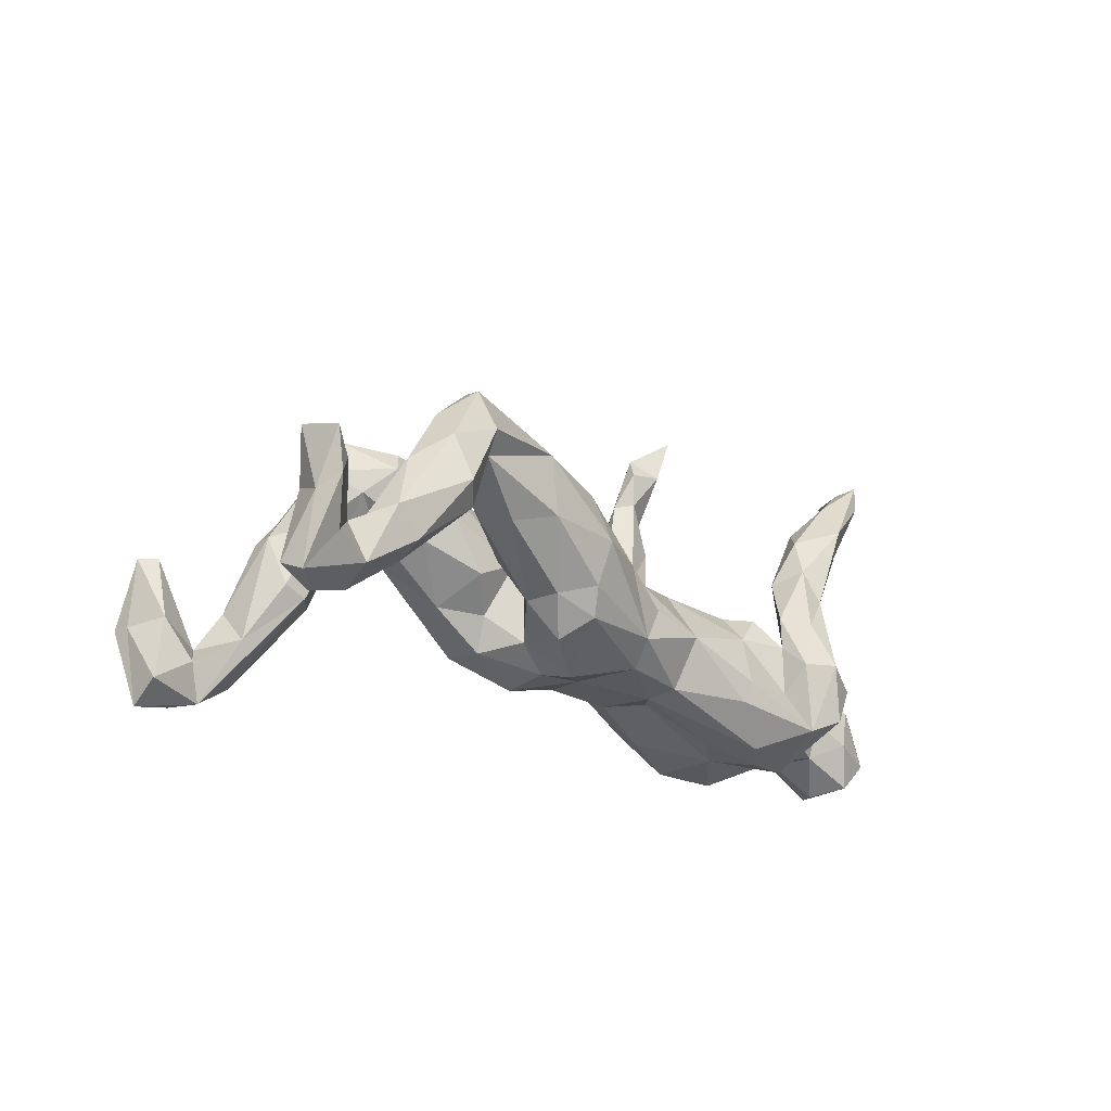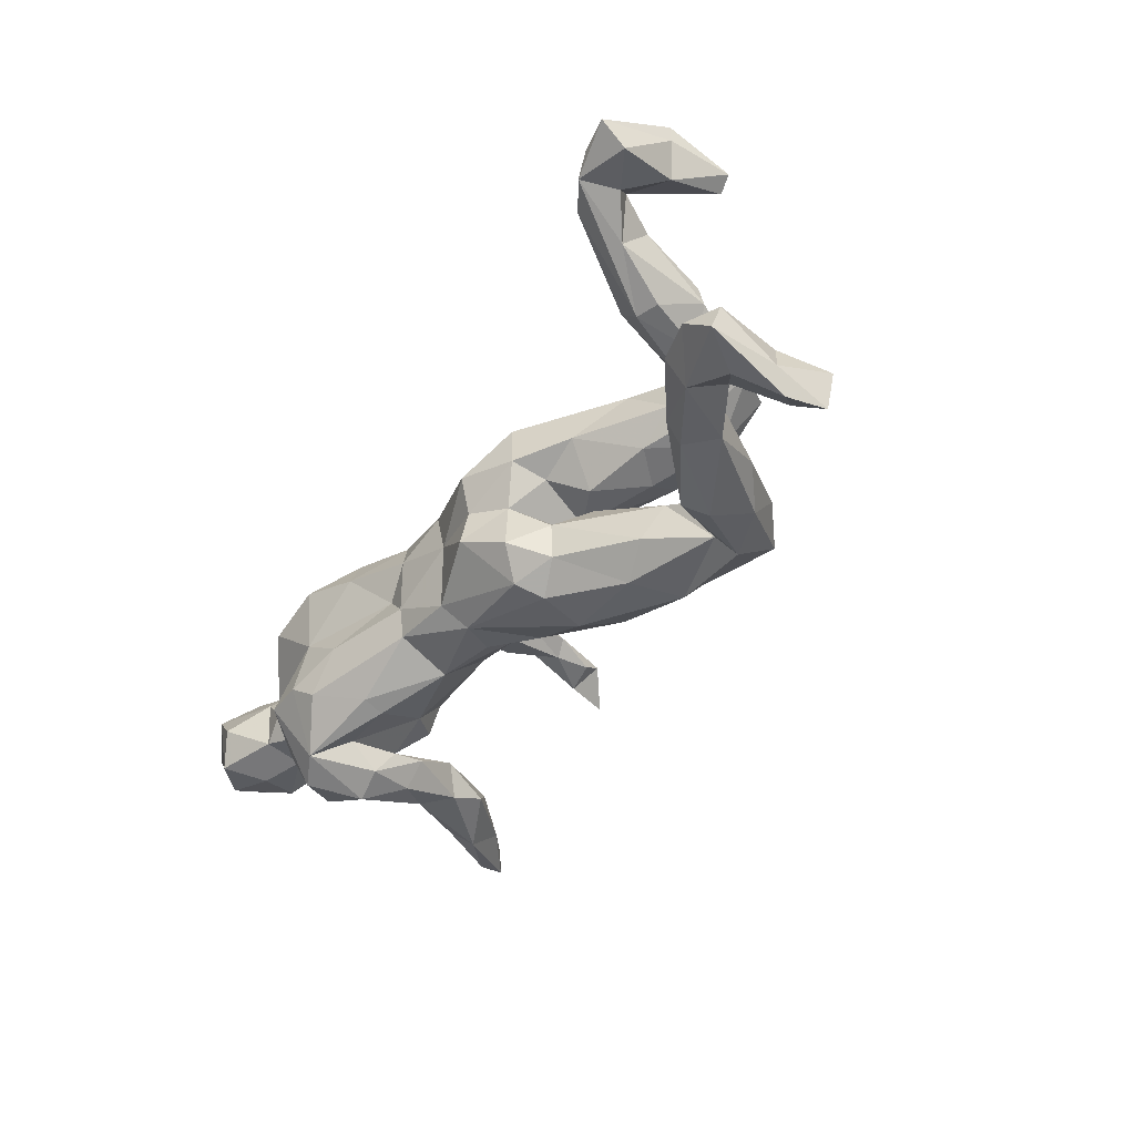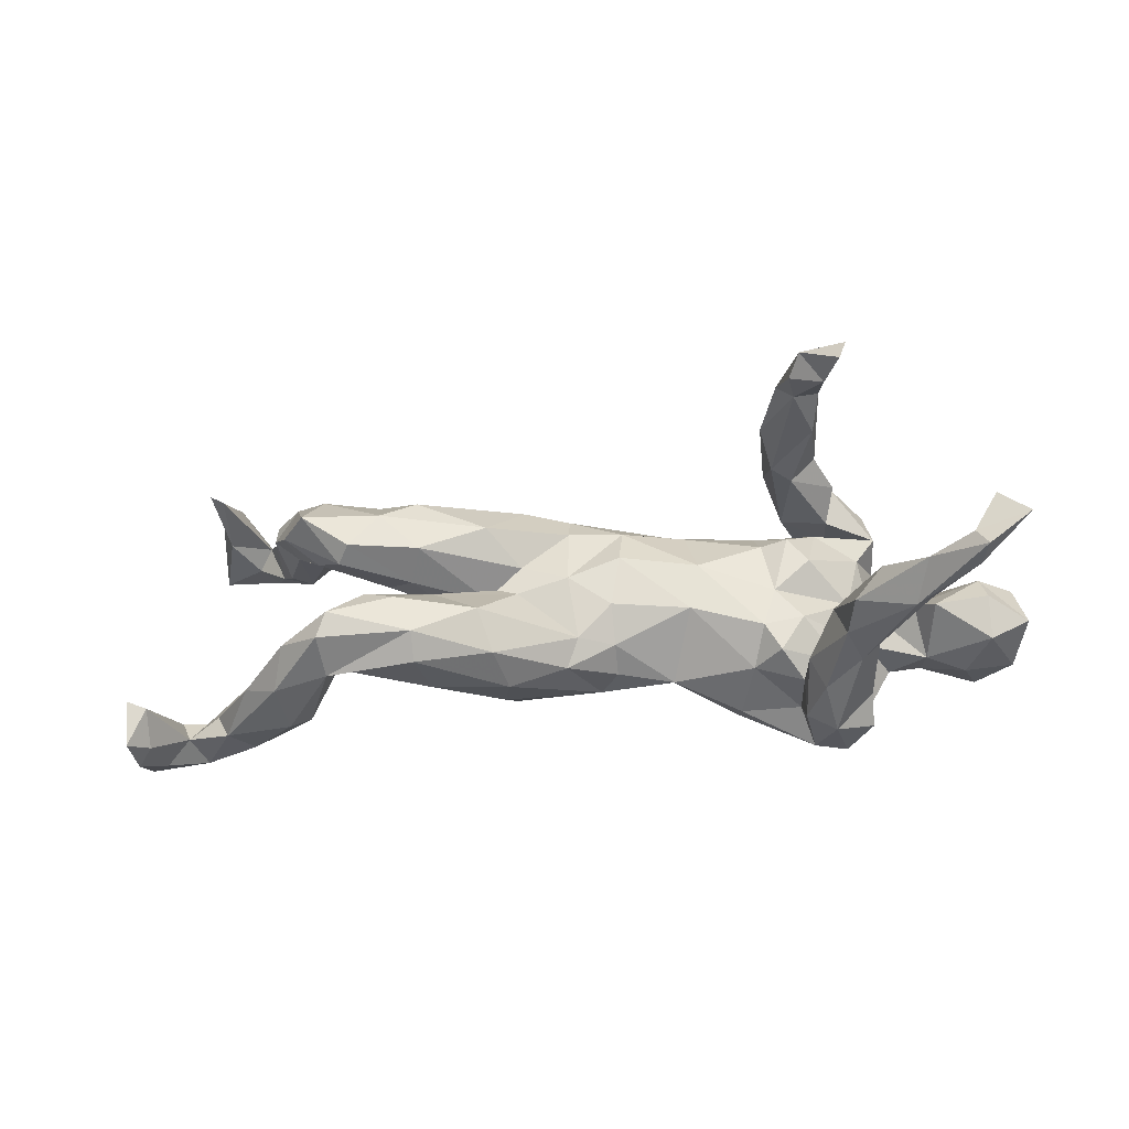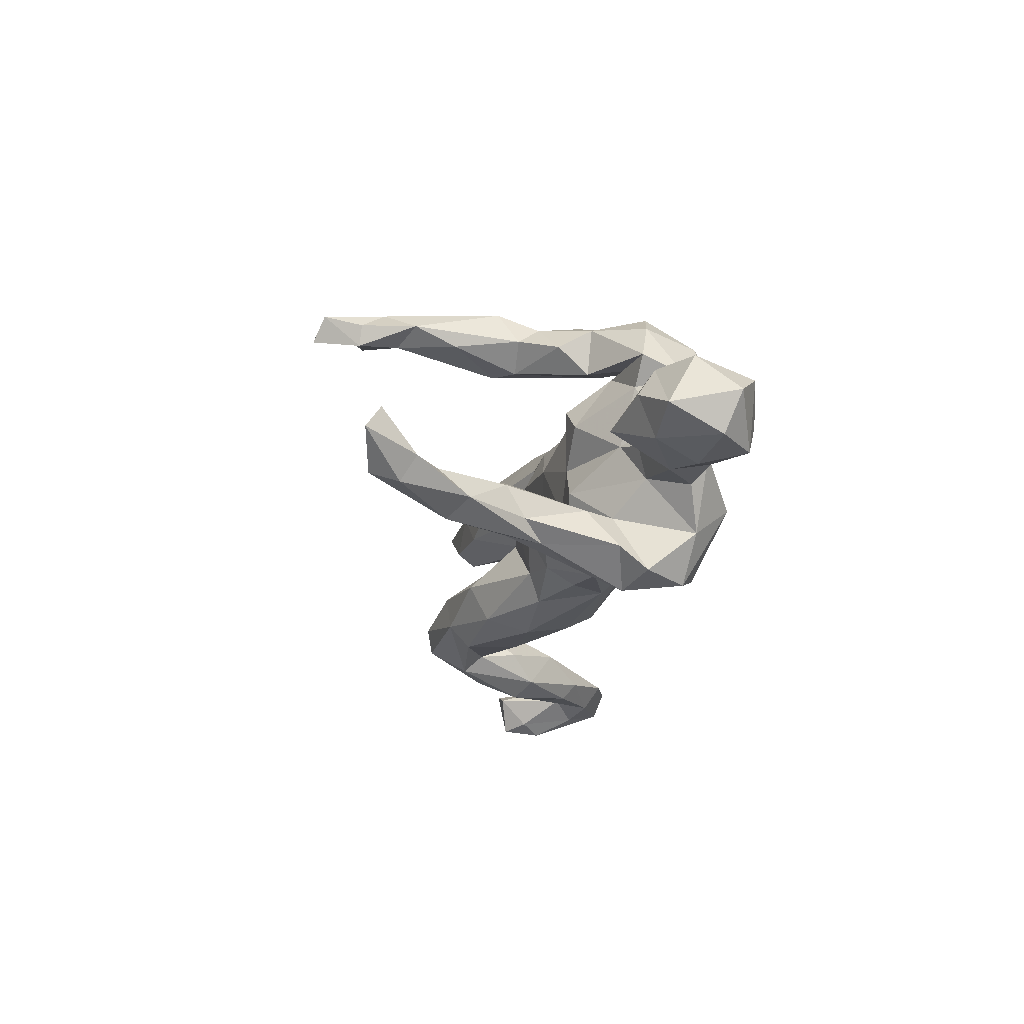
<metadata>
{"format":"obj","ext":"obj","renderer":"f3d","projection":"perspective","resolution":1024,"background":"white","views":[{"elev":-15.1,"azim":131.6,"up":"+Y"},{"elev":-40.2,"azim":60.6,"up":"+Z"},{"elev":-29.3,"azim":-171.4,"up":"+Z"},{"elev":-17.1,"azim":-92.4,"up":"+Z"}]}
</metadata>
<code>
v -0.4867 0.08811 -0.1538
v 0.3351 0.09633 0.005547
v 0.2883 0.1328 -0.04125
v 0.6933 -0.2291 0.2758
v 0.5238 0.02582 -0.2178
v 0.06263 0.03494 -0.1554
v 0.3952 0.1165 0.1525
v -0.4514 0.05871 -0.1881
v 0.7676 -0.01392 0.2899
v 0.8699 -0.1393 -0.2254
v 0.8195 -0.07652 -0.2439
v -0.3837 -0.1355 0.2247
v 0.8177 0.02733 -0.2552
v -0.4176 -0.2127 0.1771
v 0.1234 -0.1556 -0.06488
v -0.1734 0.03927 0.03066
v 0.1465 0.07659 -0.02199
v -0.358 -0.01275 0.2391
v 0.6162 0.02797 0.1511
v 0.552 0.05953 -0.2457
v -0.0214 0.02425 -0.1105
v -0.4172 -0.1269 0.232
v 0.5528 0.04482 -0.1206
v -0.1579 0.03814 -0.05355
v -0.5045 -0.217 -0.04646
v 0.5638 0.07039 0.1894
v -0.4294 0.1196 -0.1668
v -0.7426 -0.2387 -0.01736
v -0.4054 -0.0255 0.1339
v 0.6472 -0.05203 -0.2284
v -0.552 -0.08129 -0.01779
v 0.1781 -0.06047 0.1682
v -0.2254 -0.1151 0.1519
v -0.3705 0.05786 0.229
v -0.7545 -0.1202 -0.04468
v -0.211 -0.2135 0.06728
v 0.1422 0.0368 0.1658
v -0.4705 -0.1331 0.01862
v -0.4554 -0.2005 -0.1672
v 0.7257 -0.2551 0.2474
v 0.02529 -0.07212 0.1662
v -0.4734 -0.2275 0.0673
v 0.7523 -0.1083 -0.2288
v -0.3997 -0.07949 -0.2532
v -0.3996 -0.09569 0.1445
v -0.3333 0.007138 0.08825
v -0.1157 -0.03995 0.136
v 0.1833 0.07456 -0.01091
v -0.643 0.3283 -0.1049
v 0.4934 0.1411 0.1583
v -0.5451 0.2191 -0.1746
v -0.6583 0.266 -0.104
v 0.5312 -0.07771 0.149
v -0.6503 0.2928 -0.146
v 0.4873 0.06481 -0.1661
v -0.5853 0.2337 -0.1019
v -0.3932 0.09451 0.1989
v -0.2425 -0.183 0.1356
v -0.2221 -0.1616 -0.1742
v -0.3269 -0.1174 0.134
v -0.3379 0.3014 0.2204
v 0.3922 0.08266 -0.08876
v 0.2974 0.06769 -0.1908
v -0.01974 -0.02675 -0.1434
v -0.2858 5.4e-05 0.0801
v -0.2405 -0.2217 -0.07182
v -0.6374 -0.18 -0.106
v -0.4348 -0.07718 -0.008577
v -0.6719 -0.1102 0.03915
v 0.01702 -0.08336 -0.149
v 0.4772 0.1278 -0.1215
v -0.3091 -0.2542 0.08963
v 0.3877 0.0475 0.02621
v -0.2857 0.01417 -0.08371
v -0.725 -0.2096 -0.08616
v -0.1374 -0.1364 0.1202
v -0.3189 -0.2396 -0.02017
v 0.311 -0.04556 0.07049
v -0.2628 -0.03614 -0.1443
v -0.589 -0.04506 -0.03639
v -0.09619 -0.1616 0.04694
v 0.5166 0.2013 0.09609
v 0.5068 0.03789 0.1998
v 0.2015 0.1651 -0.09225
v -0.6177 -0.2758 -0.03591
v 0.187 -0.09867 -0.0151
v 0.4643 0.2421 -0.1689
v -0.5574 -0.2118 -0.07984
v -0.5704 0.1809 -0.1446
v 0.2615 0.02645 -0.02414
v 0.7774 -0.1292 0.3264
v 0.6446 -0.0933 0.2226
v 0.3612 0.05327 -0.1497
v -0.5556 -0.2173 0.005026
v -0.4486 0.4501 0.1686
v 0.1342 -0.163 0.06688
v 0.6874 -0.004483 -0.2252
v 0.6035 -0.05267 0.1181
v 0.2811 0.005625 -0.004319
v 0.2144 -0.1098 0.1352
v -0.6558 -0.2597 -0.09276
v 0.1414 0.06914 0.03392
v -0.4606 0.431 0.2116
v 0.7756 -0.1269 0.2964
v -0.3945 0.2054 0.187
v 0.04064 0.05362 -0.1056
v -0.3341 -0.2564 -0.1137
v 0.7323 -0.1094 0.3081
v -0.09671 -0.1603 -0.05777
v 0.05548 0.078 0.003339
v 0.312 0.157 0.04131
v 0.2335 -0.05258 0.03368
v -0.6635 0.3418 -0.1367
v 0.7515 -0.07278 -0.1675
v -0.3607 0.01681 -0.1598
v 0.5405 0.1876 -0.1521
v -0.4939 0.2146 -0.09502
v -0.6853 -0.08072 -0.008265
v -0.3029 0.1918 0.2075
v -0.4562 -0.1027 0.09243
v 0.1965 0.1246 0.09115
v 0.3814 0.1731 0.1046
v 0.6278 -0.2139 0.2228
v 0.447 0.2505 -0.1251
v -0.3571 -0.2028 -0.2261
v 0.2382 0.02241 0.1756
v 0.614 0.01964 0.1854
v -0.3282 0.2091 0.2564
v -0.4552 0.1218 -0.08298
v -0.7356 0.3454 -0.0844
v 0.5037 0.05835 0.08523
v 0.5169 -0.06194 0.1873
v 0.2004 -0.1099 -0.1059
v -0.4084 -0.2684 0.0542
v -0.01966 0.05921 -0.04546
v 0.6299 0.08903 -0.1839
v -0.1171 -0.05875 -0.1508
v 0.8457 -0.003444 -0.2763
v 0.8601 -0.02423 -0.2362
v -0.4898 -0.1131 0.1405
v 0.3772 0.02662 0.1426
v 0.7734 -0.04659 -0.2087
v 0.01927 -0.1372 0.007853
v 0.1832 -0.02581 -0.1793
v 0.5601 0.05179 0.09681
v -0.6861 -0.107 -0.08096
v -0.3817 -0.06911 0.1333
v 0.7844 -0.26 0.2566
v 0.4536 0.05984 0.07429
v -0.2881 -0.2358 -0.148
v -0.3707 -0.004777 0.04949
v 0.5618 0.1374 -0.2133
v 0.6525 -0.07857 -0.1967
v 0.8377 -0.006786 -0.1767
v -0.4087 0.09798 -0.1082
v 0.7143 -0.025 -0.1786
v -0.3498 -0.1568 0.1676
v 0.2257 -0.114 0.0558
v -0.349 -0.04251 -0.1709
v 0.7082 -0.182 0.2138
v -0.4157 -0.03244 0.212
v 0.8748 -0.1246 -0.1826
v -0.4095 0.275 0.2184
v -0.2981 0.03501 0.2075
v -0.4821 -0.1858 0.1056
v -0.4171 -0.06388 -0.1314
v 0.5293 0.1236 -0.1233
v -0.3675 0.3074 0.1939
v -0.4205 0.3723 0.1751
v 0.002211 -0.1282 -0.1078
v 0.461 0.1714 -0.2082
v -0.4295 0.3683 0.21
v -0.3145 0.00797 -0.1319
v -0.2312 -0.1248 -0.1851
v -0.2686 -0.05048 0.1243
v -0.1468 -0.01463 0.1163
v -0.4939 0.1191 -0.0989
v -0.3737 0.13 0.2559
v 0.7392 -0.01097 0.2719
v -0.4998 -0.1879 -0.09571
v -0.5207 -0.1911 0.01418
v -0.3483 -0.07928 -0.2229
v 0.6887 -0.2474 0.221
v -0.4719 -0.1224 0.194
v 0.6422 0.01083 -0.1295
v 0.3401 0.2111 -0.0837
v 0.4635 0.1703 -0.0895
v -0.684 0.3229 -0.03332
v -0.3169 0.1376 0.1586
v -0.4079 -0.2613 -0.114
v -0.3867 0.3303 0.2454
v 0.5878 -0.02045 -0.1469
v -0.3864 0.002238 -0.2105
v 0.2389 -0.04442 -0.06906
v -0.5685 -0.1431 -0.093
v -0.3384 -0.1906 0.172
v 0.6465 -0.1436 0.1696
v 0.05869 0.04235 0.1109
v 0.4509 0.1359 -0.1787
v 0.3094 0.1666 -0.1898
v 0.1785 0.1314 -0.1634
v -0.4225 0.02589 0.1781
v 0.17 -0.07539 -0.1596
v 0.1263 -0.1432 -0.000105
v 0.2064 0.03436 -0.009763
v 0.6829 -0.1562 0.2455
v -0.1449 -0.1574 -0.009166
v 0.5675 -0.07167 0.1125
v 0.3218 0.1383 0.1431
v 0.7963 -0.07213 -0.1649
v -0.3069 0.006031 -0.01245
v -0.5691 0.2816 -0.121
v 0.06265 0.005867 0.1578
v 0.7853 -0.22 0.2091
v -0.3557 0.004603 -0.06848
v -0.7338 -0.1661 0.04074
v 0.5833 -0.1071 0.235
v 0.4699 0.0736 0.1265
v 0.8488 0.08501 -0.1884
v -0.4147 -0.1806 -0.2474
v -0.678 -0.2695 0.02132
v 0.4336 0.186 0.04169
v -0.3233 -0.05174 0.1597
v -0.03732 0.02887 0.1114
v -0.3498 0.09912 0.1545
v -0.338 -0.1314 -0.181
v -0.4524 -0.01585 -0.1292
v -0.1072 -0.1477 -0.1078
v -0.03574 0.06566 0.04306
v -0.4633 -0.1168 -0.0747
v -0.4808 -0.1028 -0.023
v 0.7493 -0.1133 0.2354
v 0.3085 0.2042 -0.148
v -0.4457 0.1832 -0.1388
v 0.7497 -0.1405 -0.1828
v -0.4656 -0.06966 -0.1929
v 0.3917 0.2035 -0.06977
v -0.3828 0.4068 0.2156
v -0.3625 0.37 0.1898
v 0.4556 0.1541 0.0215
v 0.564 0.1414 0.08866
v 0.2383 -0.04172 -0.1372
v 0.5059 0.1083 0.04888
v -0.6126 -0.2172 0.04195
v 0.8471 0.06904 -0.2673
v 0.1627 0.052 -0.1927
v -0.4644 -0.1168 -0.2334
v 0.8149 0.0772 -0.2007
v 0.8222 -0.1557 -0.1848
v -0.571 -0.1542 0.03599
v -0.01259 -0.136 0.09774
v 0.0694 -0.1271 0.1361
f 174 59 125
f 166 236 247
f 236 1 8
f 54 130 113
f 52 130 54
f 130 49 113
f 125 190 220
f 226 125 182
f 44 125 220
f 220 247 44
f 220 39 247
f 44 182 125
f 115 182 193
f 193 182 44
f 236 8 44
f 8 193 44
f 247 236 44
f 27 193 8
f 1 89 8
f 234 27 51
f 27 8 51
f 8 89 51
f 89 54 51
f 113 212 51
f 54 113 51
f 141 126 100
f 126 32 100
f 149 218 141
f 131 218 149
f 26 19 241
f 127 19 26
f 100 252 96
f 100 32 252
f 141 100 78
f 208 53 131
f 53 218 131
f 132 218 53
f 208 131 145
f 241 19 145
f 145 98 208
f 19 98 145
f 197 208 98
f 178 128 191
f 132 83 218
f 217 26 83
f 26 92 127
f 217 92 26
f 217 83 132
f 19 197 98
f 127 92 19
f 123 53 208
f 123 132 53
f 92 197 19
f 92 206 197
f 183 123 208
f 183 208 197
f 206 160 197
f 160 183 197
f 217 132 123
f 165 38 181
f 38 120 68
f 165 120 38
f 140 120 165
f 110 102 48
f 110 198 102
f 17 48 3
f 48 102 205
f 205 102 111
f 205 111 2
f 222 240 2
f 240 73 2
f 240 243 73
f 42 165 181
f 48 86 194
f 112 86 48
f 112 205 99
f 73 99 2
f 77 72 134
f 36 72 77
f 81 36 207
f 109 81 207
f 143 81 109
f 204 15 86
f 86 158 204
f 112 158 86
f 73 78 99
f 78 112 99
f 96 143 204
f 96 251 143
f 128 178 164
f 34 57 202
f 161 34 202
f 161 18 34
f 18 164 34
f 76 33 58
f 184 161 140
f 73 149 78
f 243 149 73
f 41 76 251
f 33 76 47
f 196 60 157
f 134 14 42
f 42 14 165
f 82 241 240
f 241 243 240
f 198 121 102
f 47 213 224
f 213 198 224
f 176 47 224
f 175 33 47
f 47 176 175
f 196 33 60
f 33 175 60
f 147 60 175
f 165 184 140
f 222 82 240
f 82 222 122
f 122 222 111
f 209 122 121
f 37 209 121
f 121 122 111
f 224 198 110
f 224 229 16
f 176 224 16
f 175 176 65
f 46 175 65
f 147 175 46
f 223 45 29
f 151 147 46
f 147 151 120
f 140 161 29
f 29 45 140
f 140 147 120
f 225 223 29
f 202 225 29
f 161 202 29
f 22 161 184
f 22 12 161
f 12 18 161
f 164 18 12
f 7 122 209
f 14 184 165
f 22 184 14
f 157 45 223
f 164 157 223
f 164 12 157
f 41 213 47
f 213 37 198
f 37 121 198
f 37 126 209
f 209 126 7
f 126 141 7
f 218 7 141
f 122 50 82
f 7 50 122
f 218 50 7
f 50 83 26
f 218 83 50
f 50 26 82
f 26 241 82
f 12 22 14
f 12 14 196
f 157 12 196
f 33 196 58
f 41 47 76
f 252 41 251
f 32 37 41
f 41 37 213
f 126 37 32
f 32 41 252
f 243 131 149
f 145 131 243
f 241 145 243
f 72 14 134
f 196 14 72
f 196 72 58
f 58 72 36
f 76 58 36
f 81 76 36
f 251 76 81
f 251 81 143
f 96 252 251
f 78 158 112
f 78 100 158
f 149 141 78
f 158 100 96
f 191 103 172
f 163 191 172
f 103 191 238
f 239 61 168
f 238 61 239
f 238 128 61
f 191 128 238
f 178 191 163
f 119 189 168
f 61 119 168
f 61 128 119
f 57 163 105
f 178 163 57
f 34 178 57
f 178 34 164
f 119 164 189
f 119 128 164
f 189 164 223
f 179 9 232
f 9 104 232
f 206 232 160
f 108 179 206
f 206 179 232
f 116 136 152
f 106 201 6
f 152 97 20
f 144 203 70
f 59 150 125
f 150 107 125
f 107 190 125
f 190 39 220
f 152 136 97
f 5 171 20
f 171 152 20
f 5 55 199
f 5 199 171
f 63 144 246
f 242 144 63
f 144 70 246
f 64 6 70
f 70 6 246
f 64 70 137
f 137 59 174
f 226 79 174
f 174 125 226
f 180 230 39
f 87 116 152
f 87 152 171
f 199 93 63
f 199 63 200
f 199 200 171
f 246 200 63
f 6 201 246
f 201 200 246
f 79 137 174
f 173 79 159
f 79 226 159
f 159 226 182
f 39 230 166
f 4 217 123
f 217 206 92
f 4 206 217
f 232 214 160
f 232 104 214
f 40 123 183
f 40 4 123
f 214 183 160
f 148 40 183
f 214 148 183
f 104 148 214
f 179 108 9
f 9 91 104
f 9 108 91
f 108 206 4
f 91 108 4
f 148 4 40
f 91 4 148
f 104 91 148
f 185 23 192
f 156 97 136
f 136 185 156
f 210 248 142
f 219 154 139
f 154 219 248
f 235 192 153
f 235 185 192
f 156 142 97
f 156 114 142
f 185 114 156
f 114 185 235
f 154 248 210
f 114 210 142
f 235 153 43
f 249 235 43
f 210 235 249
f 210 114 235
f 162 210 249
f 139 162 10
f 154 162 139
f 210 162 154
f 10 249 43
f 162 249 10
f 69 80 118
f 216 35 28
f 216 69 35
f 69 118 35
f 216 250 69
f 69 31 80
f 250 31 69
f 68 211 215
f 151 211 68
f 151 46 211
f 211 74 215
f 211 16 74
f 16 24 74
f 250 231 31
f 71 62 199
f 71 187 62
f 221 28 101
f 88 85 101
f 39 25 180
f 180 25 88
f 190 25 39
f 74 79 173
f 166 215 173
f 230 215 166
f 129 177 227
f 39 166 247
f 171 233 87
f 205 2 99
f 200 233 171
f 201 233 200
f 155 227 166
f 166 173 159
f 155 166 159
f 115 159 182
f 236 166 227
f 227 1 236
f 155 115 27
f 115 155 159
f 27 115 193
f 227 177 1
f 234 155 27
f 1 177 89
f 155 234 117
f 212 117 234
f 212 234 51
f 177 117 56
f 56 117 212
f 177 56 89
f 49 52 56
f 56 212 49
f 49 212 113
f 89 56 52
f 89 52 54
f 63 93 242
f 71 199 55
f 199 62 93
f 167 71 23
f 23 185 167
f 116 185 136
f 116 167 185
f 107 77 190
f 150 66 107
f 66 77 107
f 109 66 150
f 228 150 59
f 228 109 150
f 137 228 59
f 70 228 137
f 170 228 70
f 170 70 203
f 15 170 203
f 133 203 242
f 242 203 144
f 93 194 242
f 23 71 55
f 5 192 55
f 192 23 55
f 133 15 203
f 192 5 153
f 187 167 116
f 62 194 93
f 35 146 75
f 35 118 146
f 118 80 146
f 146 80 195
f 80 31 195
f 31 231 195
f 68 215 230
f 215 74 173
f 74 24 79
f 24 135 21
f 106 84 201
f 201 84 233
f 186 233 84
f 186 124 233
f 233 124 87
f 124 116 87
f 187 116 124
f 75 28 35
f 75 67 101
f 75 146 67
f 88 101 67
f 67 146 195
f 195 230 180
f 180 88 195
f 195 231 230
f 79 24 137
f 24 21 137
f 21 64 137
f 64 21 6
f 21 135 106
f 21 106 6
f 28 75 101
f 195 88 67
f 17 84 106
f 186 237 124
f 237 187 124
f 68 230 231
f 24 229 135
f 16 229 24
f 135 110 106
f 110 17 106
f 229 110 135
f 110 48 17
f 17 3 84
f 3 186 84
f 3 237 186
f 105 163 168
f 189 223 225
f 225 105 189
f 202 57 225
f 57 105 225
f 105 168 189
f 239 168 169
f 168 163 169
f 238 239 169
f 103 169 172
f 163 172 169
f 169 103 95
f 95 103 238
f 158 96 204
f 221 216 28
f 250 38 231
f 250 244 38
f 231 38 68
f 3 62 237
f 3 90 62
f 187 237 62
f 167 187 71
f 85 221 101
f 94 221 85
f 244 221 94
f 94 88 25
f 94 85 88
f 181 244 94
f 25 181 94
f 42 181 25
f 134 42 25
f 90 194 62
f 77 25 190
f 77 134 25
f 30 5 20
f 97 30 20
f 153 5 30
f 245 138 13
f 129 227 155
f 219 139 245
f 43 30 97
f 153 30 43
f 97 142 43
f 142 13 11
f 245 139 138
f 11 13 138
f 142 11 43
f 138 10 11
f 139 10 138
f 10 43 11
f 130 188 49
f 188 130 52
f 49 188 52
f 129 155 117
f 177 129 117
f 142 248 13
f 207 36 77
f 207 77 66
f 109 207 66
f 170 109 228
f 143 109 170
f 15 143 170
f 194 133 242
f 194 86 133
f 133 86 15
f 65 176 16
f 204 143 15
f 111 222 2
f 216 244 250
f 244 216 221
f 102 121 111
f 229 224 110
f 65 16 211
f 46 65 211
f 120 151 68
f 95 238 169
f 38 244 181
f 13 248 245
f 248 219 245
f 157 60 147
f 45 157 140
f 140 157 147
f 48 90 3
f 205 112 48
f 194 90 48

</code>
